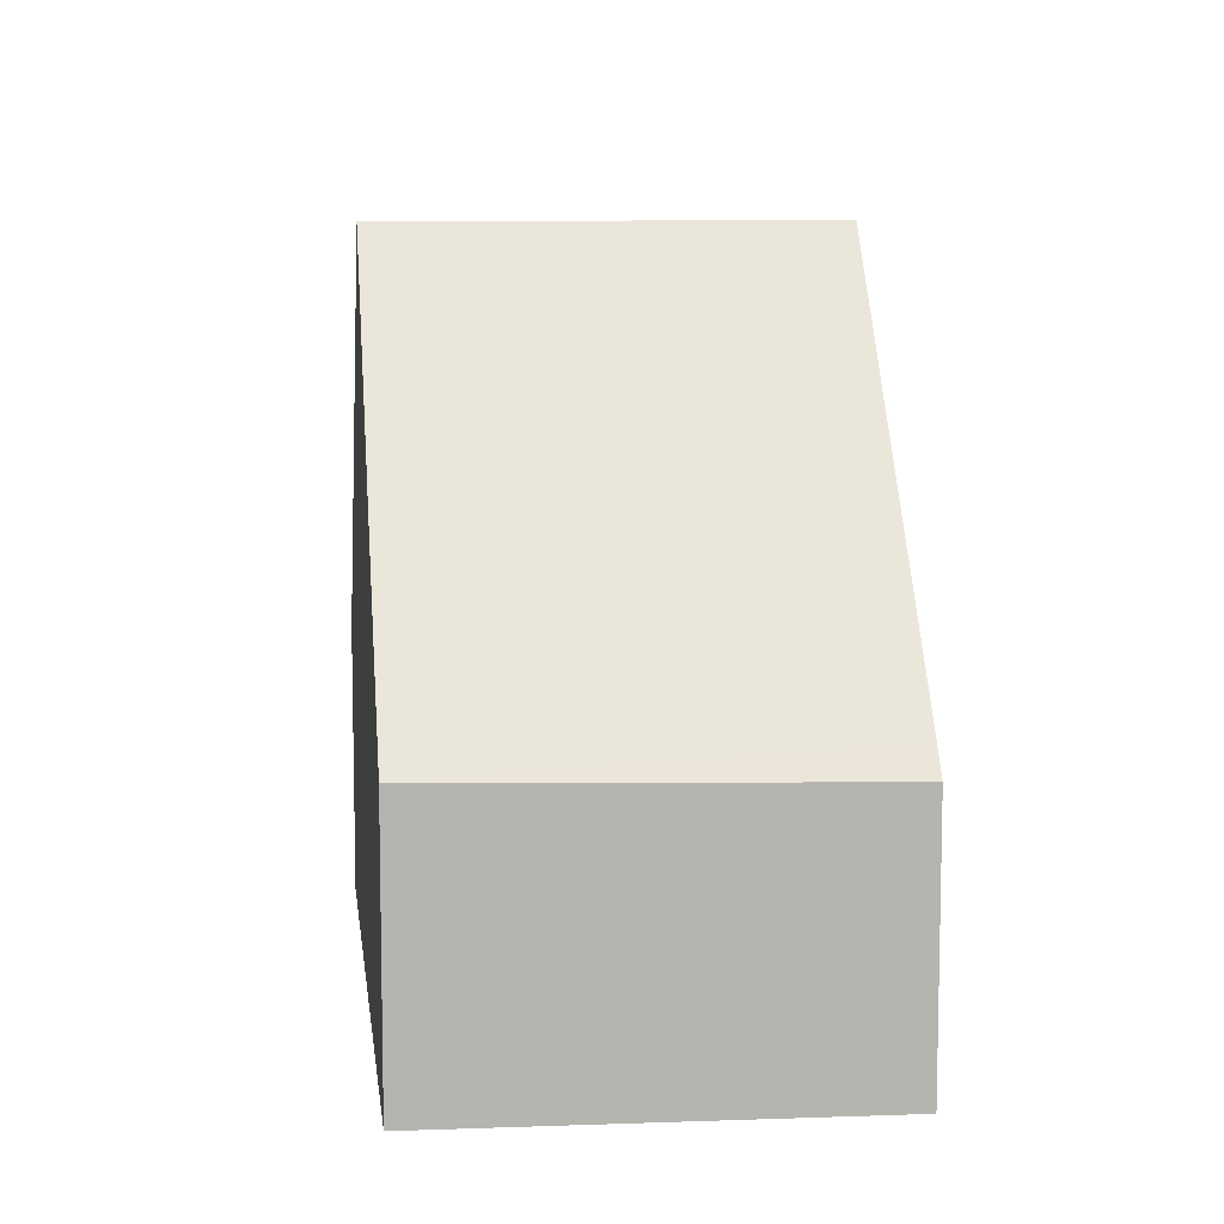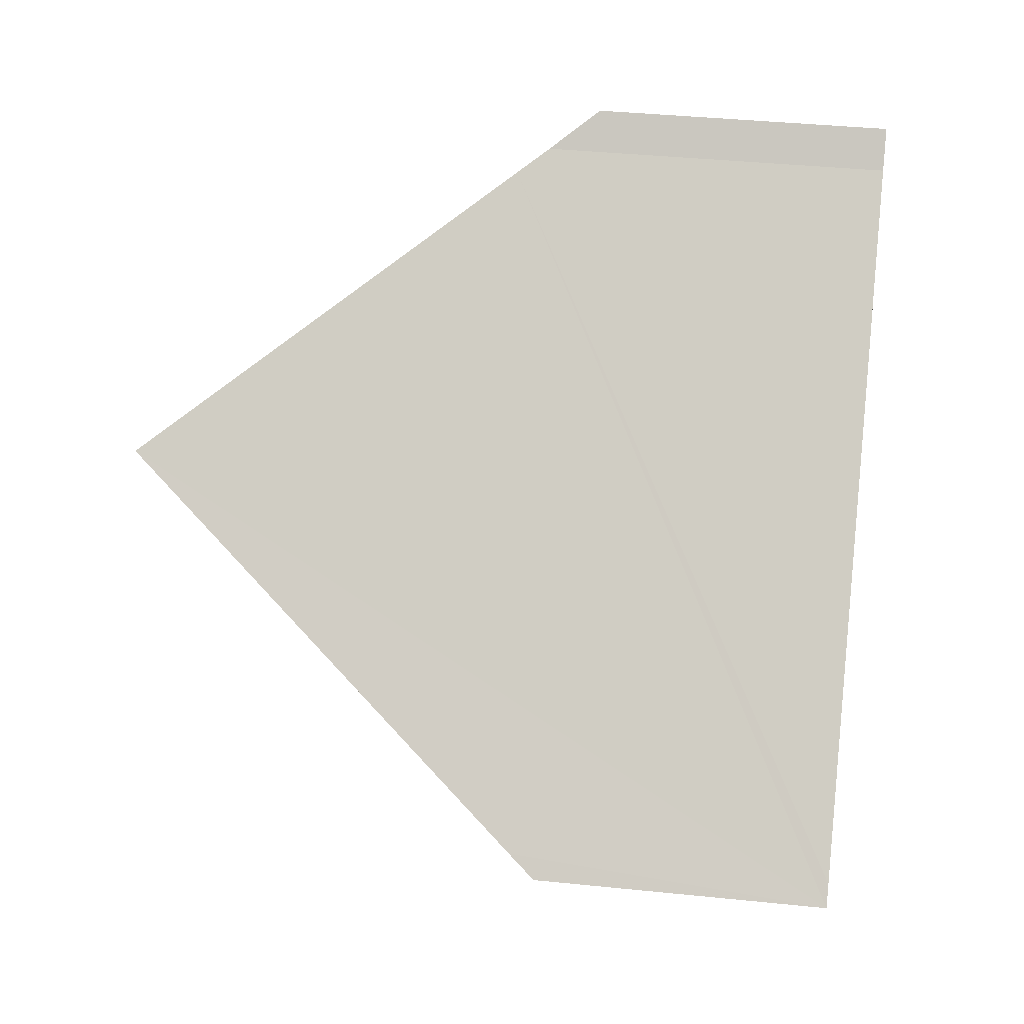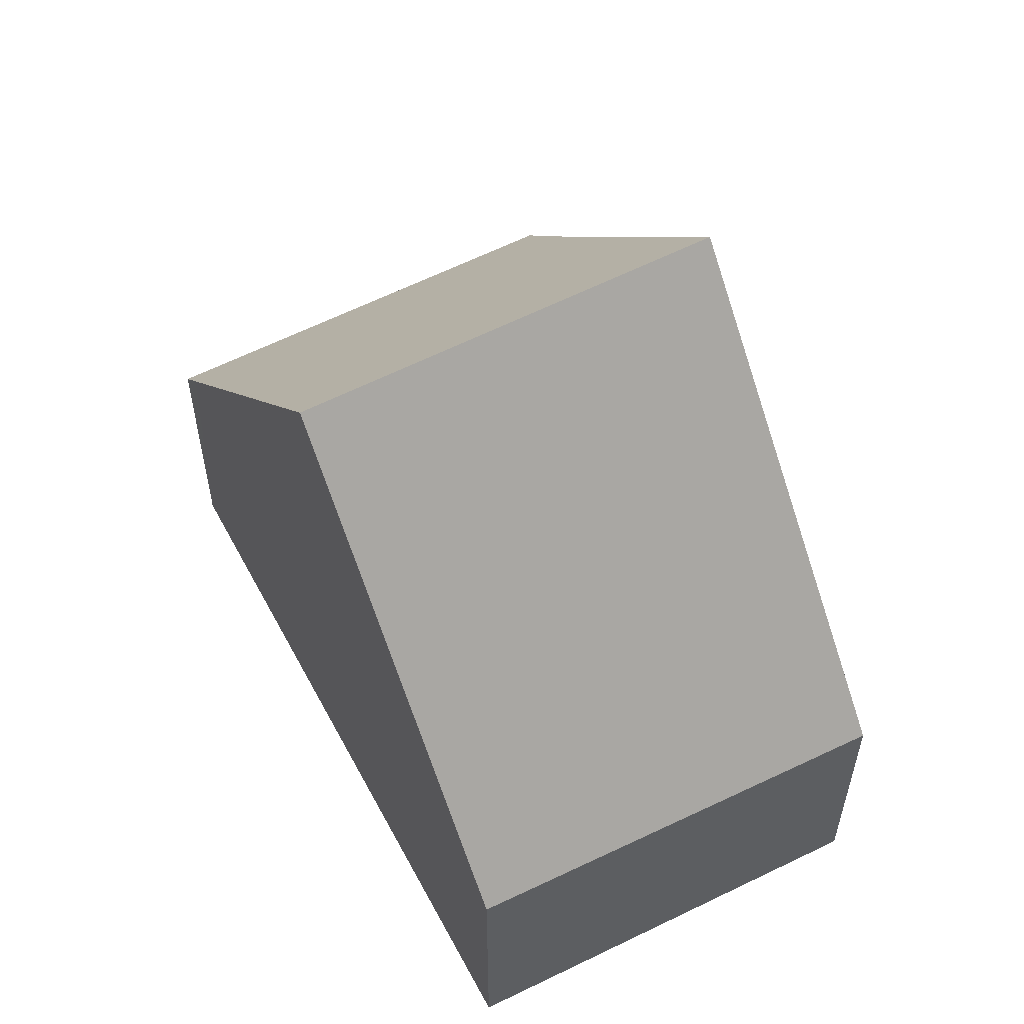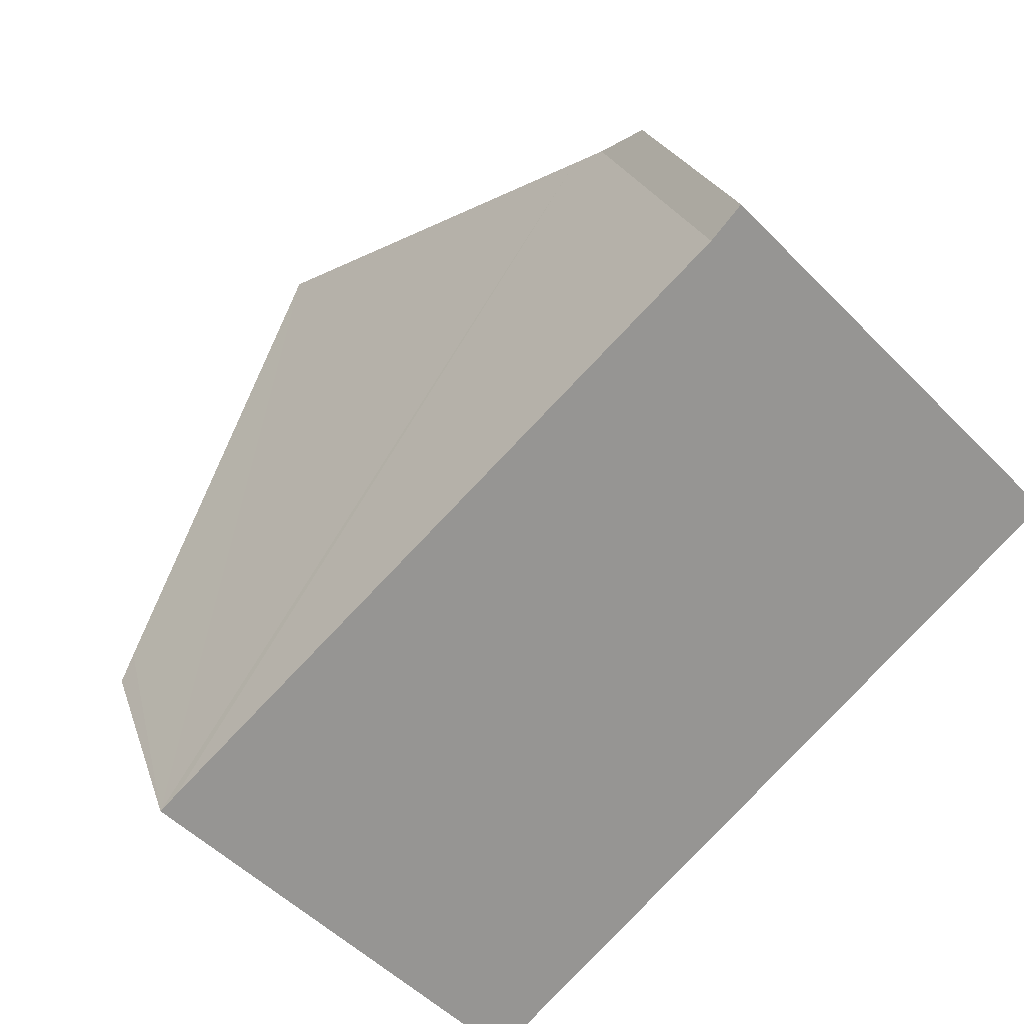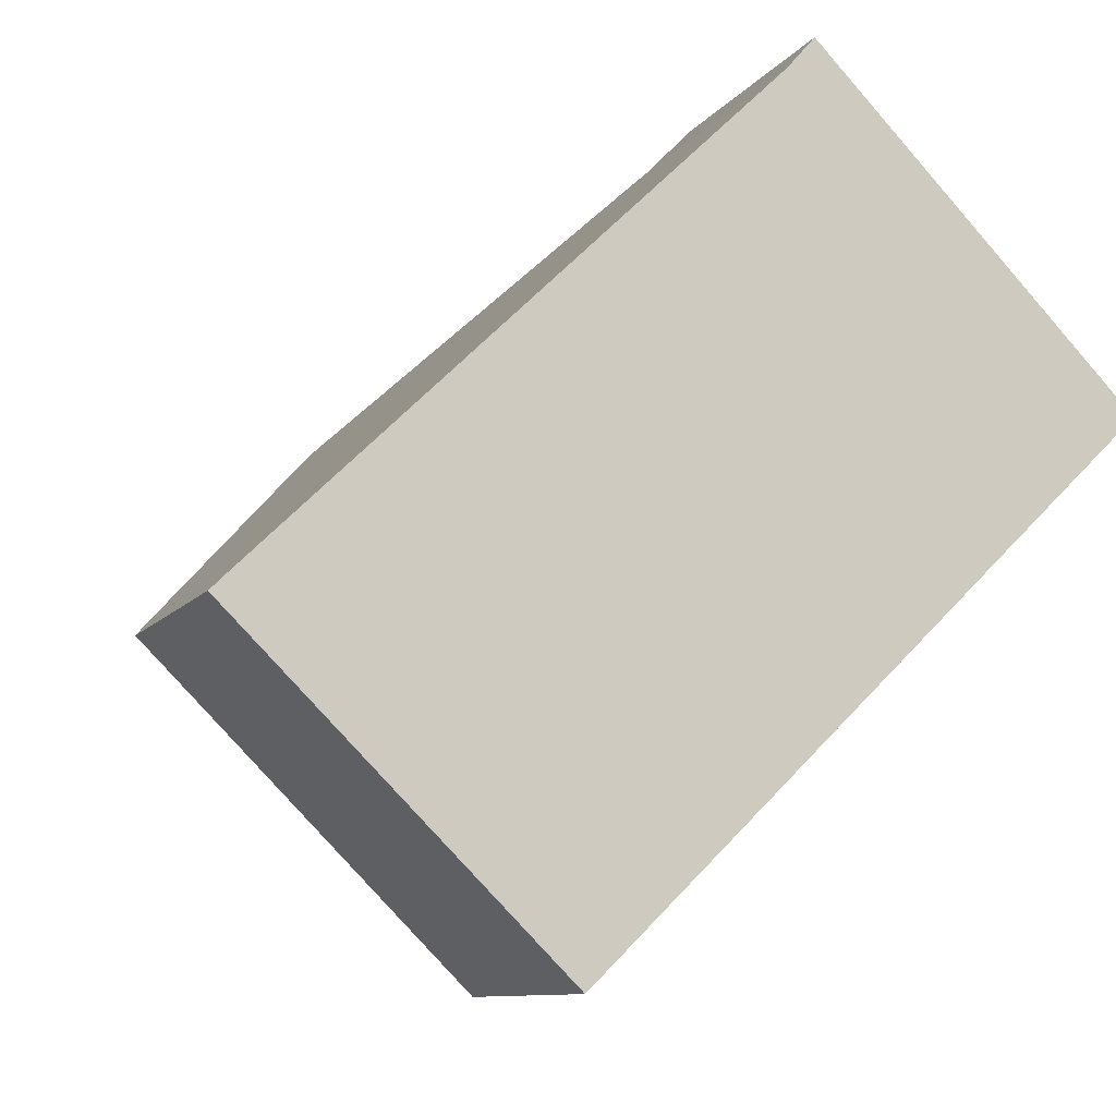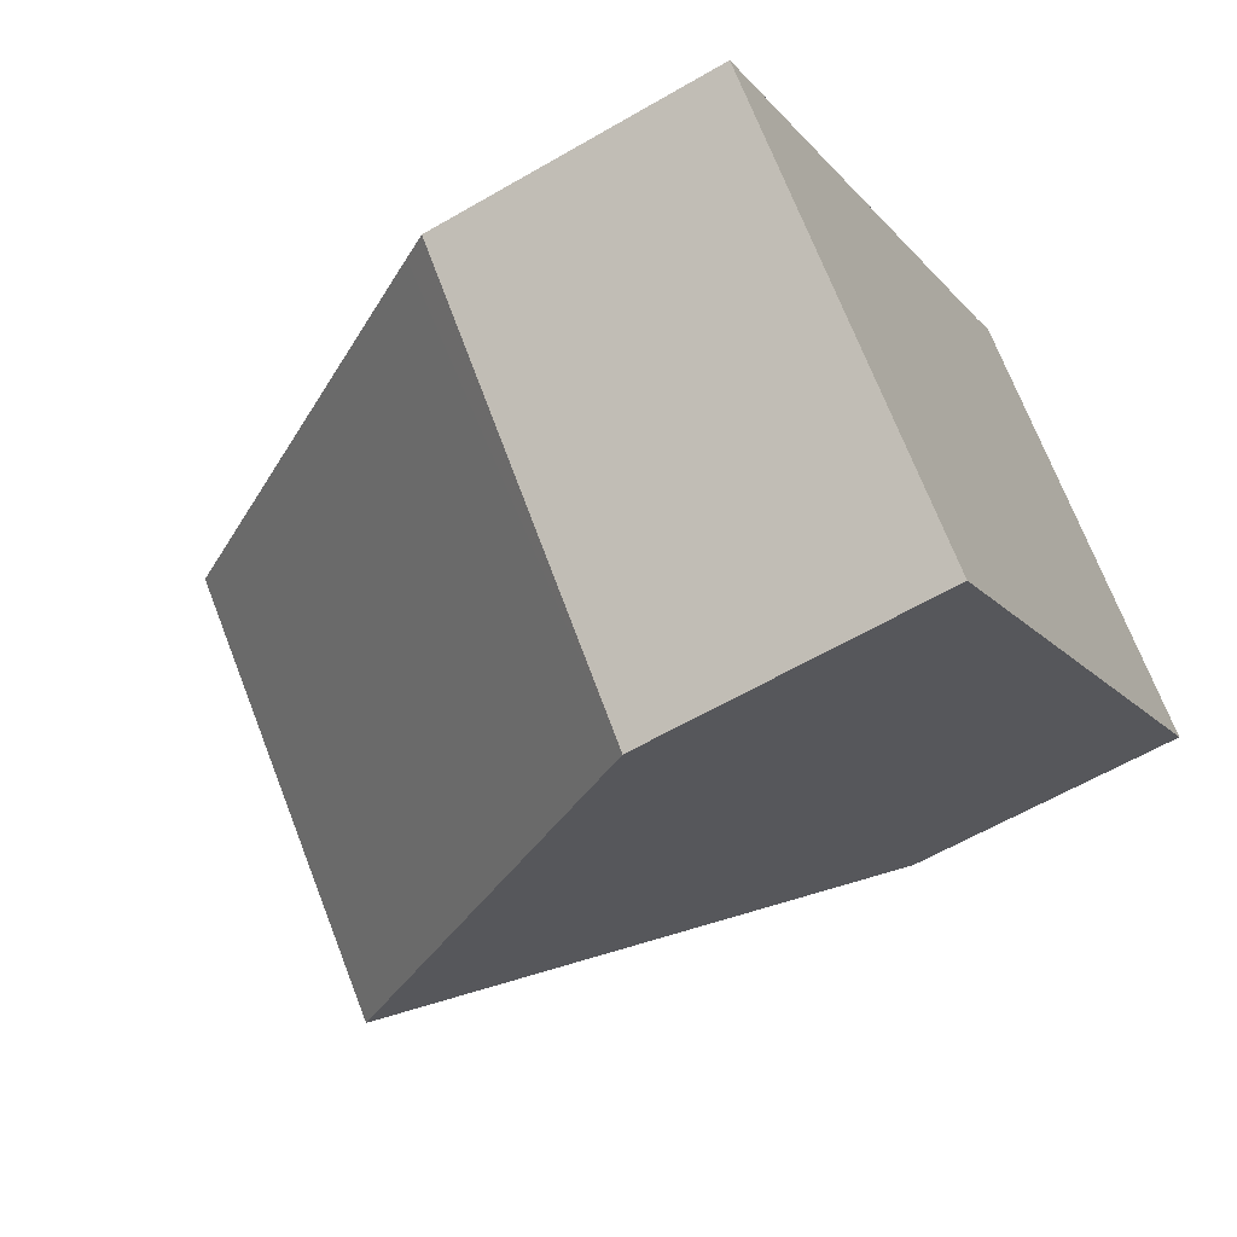
<metadata>
{"format":"obj","ext":"obj","renderer":"f3d","projection":"perspective","resolution":1024,"background":"white","views":[{"elev":9.7,"azim":-140.8,"up":"+Y"},{"elev":37.4,"azim":-82.4,"up":"+Z"},{"elev":58.6,"azim":-162.2,"up":"+Y"},{"elev":22.4,"azim":-15.3,"up":"+Z"},{"elev":-9.5,"azim":-20.4,"up":"+Z"},{"elev":-60.0,"azim":-59.1,"up":"+Z"}]}
</metadata>
<code>
v  3.644 3.256 -3.588
v  3.109 8.068 3.011
v  6.681 8.068 -0.635
v  0.183 3.444 0.181
v  0 3.151 1.929e-16
v  9.751 3.205 2.349
v  5.85 3.736 5.663
v  6.156 3.205 6.019
v  5.635 4.076 5.455
v  9.49 3.618 2.096
v  0 0 0
v  0.183 -1.108e-17 0.181
v  3.109 -1.844e-16 3.011
v  5.635 -3.34e-16 5.455
v  5.85 -3.468e-16 5.663
v  6.156 -3.686e-16 6.019
v  9.751 -1.438e-16 2.349
v  3.644 2.197e-16 -3.588
v  9.49 -1.283e-16 2.096
v  6.681 3.888e-17 -0.635
g defaultobject
f 1 2 3
f 2 1 4
f 4 1 5
f 6 7 8
f 7 6 9
f 9 6 2
f 2 6 10
f 2 10 3
f 11 4 5
f 4 11 2
f 2 11 9
f 9 11 12
f 9 12 13
f 9 13 14
f 9 14 7
f 7 14 15
f 15 8 7
f 8 15 16
f 16 6 8
f 6 16 17
f 18 5 1
f 5 18 11
f 17 10 6
f 10 17 3
f 3 17 1
f 1 17 19
f 1 19 20
f 1 20 18
f 16 19 17
f 19 16 15
f 19 15 20
f 20 15 14
f 20 14 13
f 20 13 18
f 18 13 12
f 18 12 11

</code>
